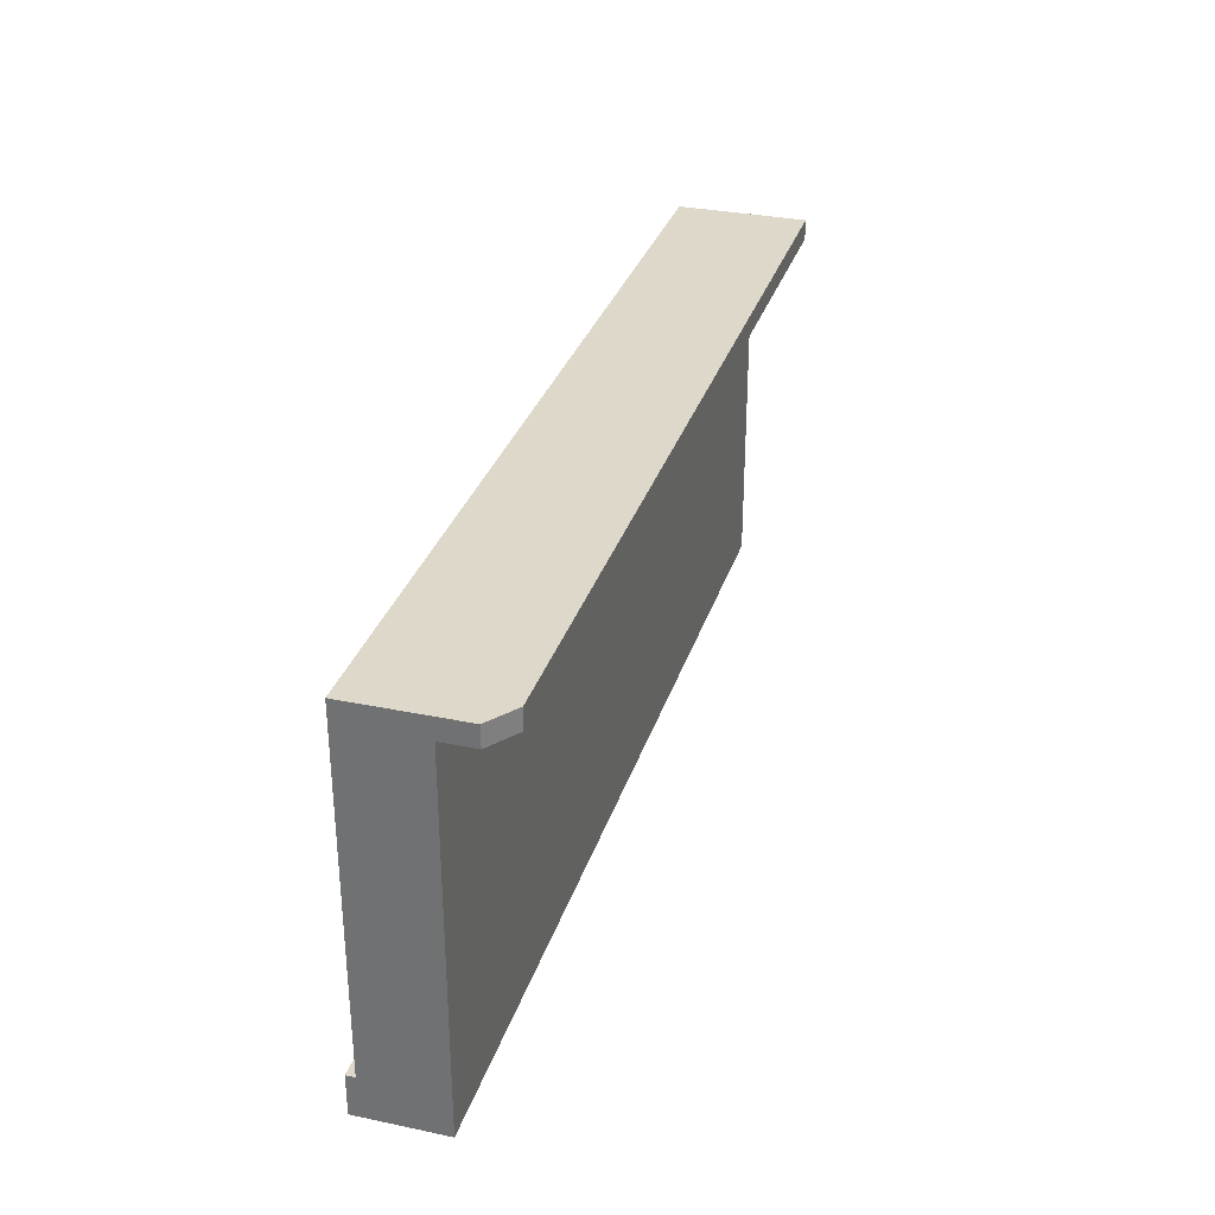
<metadata>
{"format":"obj","ext":"obj","renderer":"f3d","projection":"perspective","resolution":1024,"background":"white","views":[{"elev":31.6,"azim":-73.6,"up":"+Y"}]}
</metadata>
<code>
v 9.696 0.03617 12.38
v 9.696 0.03617 12.98
v 2.52 0.03617 12.98
v 2.52 0.03617 12.38
v 9.696 3.005 12.38
v 9.696 3.005 12.98
v 2.52 3.005 12.98
v 2.52 3.005 12.38
v 9.696 0.3479 12.98
v 9.696 0.3479 12.38
v 2.52 0.3479 12.98
v 2.52 0.3479 12.38
v 9.696 0.401 12.98
v 9.696 0.401 12.38
v 2.52 0.401 12.98
v 2.52 0.401 12.38
v 9.696 0.03617 12.31
v 2.52 0.03617 12.31
v 9.696 0.3479 12.31
v 2.52 0.3479 12.31
v 9.696 2.849 12.98
v 9.696 2.849 12.38
v 2.52 2.849 12.98
v 2.52 2.849 12.38
v 9.696 2.849 13.39
v 9.696 3.005 13.39
v 9.696 2.849 13.23
v 2.52 2.849 13.23
v 2.52 3.005 13.23
v 9.696 3.005 13.23
v 2.736 0.03617 12.98
v 2.736 3.005 12.98
v 2.736 3.005 12.38
v 2.736 0.3479 12.98
v 2.736 0.3479 12.38
v 2.736 0.401 12.98
v 2.736 0.401 12.38
v 2.736 0.3479 12.38
v 2.736 0.03617 12.38
v 2.736 0.03617 12.31
v 2.736 0.3479 12.31
v 2.736 2.849 12.98
v 2.736 2.849 12.38
v 2.736 2.849 13.39
v 2.736 3.005 13.39
v 2.736 2.849 13.23
v 2.736 3.005 13.23
v 8.791 0.03617 12.98
v 8.791 0.03617 12.38
v 8.791 3.005 12.98
v 8.791 3.005 12.38
v 8.791 0.3479 12.98
v 8.791 0.401 12.98
v 8.771 0.401 12.38
v 8.772 0.3479 12.38
v 8.791 0.03617 12.31
v 8.791 0.3479 12.31
v 8.791 2.849 12.98
v 8.791 2.849 12.38
v 8.791 2.849 13.39
v 8.791 3.005 13.39
v 8.791 2.849 13.23
v 8.791 3.005 13.23
v 8.73 0.03617 12.98
v 8.73 0.03617 12.38
v 8.73 3.005 12.98
v 8.73 3.005 12.38
v 8.73 0.3479 12.98
v 8.73 0.401 12.98
v 8.73 0.401 12.39
v 8.73 0.3479 12.39
v 8.73 0.03617 12.31
v 8.73 0.3479 12.31
v 8.73 2.849 12.98
v 8.73 2.849 12.38
v 8.73 2.849 13.39
v 8.73 3.005 13.39
v 8.73 2.849 13.23
v 8.73 3.005 13.23
v 8.67 0.03617 12.98
v 8.67 0.03617 12.38
v 8.67 3.005 12.98
v 8.67 3.005 12.38
v 8.67 0.3479 12.98
v 8.689 0.3479 12.38
v 8.67 0.401 12.98
v 8.69 0.401 12.38
v 8.67 0.03617 12.31
v 8.67 0.3479 12.31
v 8.67 2.849 12.98
v 8.67 2.849 12.38
v 8.67 2.849 13.39
v 8.67 3.005 13.39
v 8.67 2.849 13.23
v 8.67 3.005 13.23
v 7.869 0.03617 12.98
v 7.869 0.03617 12.38
v 7.869 3.005 12.98
v 7.869 3.005 12.38
v 7.869 0.3479 12.98
v 7.825 0.3479 12.38
v 7.869 0.401 12.98
v 7.826 0.401 12.38
v 7.869 0.03617 12.31
v 7.869 0.3479 12.31
v 7.869 2.849 12.98
v 7.869 2.849 12.38
v 7.869 2.849 13.39
v 7.869 3.005 13.39
v 7.869 2.849 13.23
v 7.869 3.005 13.23
v 7.792 0.03617 12.98
v 7.792 0.03617 12.38
v 7.792 3.005 12.98
v 7.792 3.005 12.38
v 7.792 0.3479 12.98
v 7.792 0.401 12.98
v 7.792 0.401 12.39
v 7.792 0.3479 12.39
v 7.792 0.03617 12.31
v 7.792 0.3479 12.31
v 7.792 2.849 12.98
v 7.792 2.849 12.38
v 7.792 2.849 13.39
v 7.792 3.005 13.39
v 7.792 2.849 13.23
v 7.792 3.005 13.23
v 7.716 0.03617 12.98
v 7.716 0.03617 12.38
v 7.716 3.005 12.98
v 7.716 3.005 12.38
v 7.716 0.3479 12.98
v 7.76 0.3479 12.38
v 7.716 0.401 12.98
v 7.76 0.401 12.38
v 7.716 0.03617 12.31
v 7.716 0.3479 12.31
v 7.716 2.849 12.98
v 7.716 2.849 12.38
v 7.716 2.849 13.39
v 7.716 3.005 13.39
v 7.716 2.849 13.23
v 7.716 3.005 13.23
v 6.87 0.03617 12.98
v 6.87 3.005 12.98
v 6.87 3.005 12.38
v 6.87 0.3479 12.98
v 6.87 0.401 12.98
v 6.844 0.401 12.38
v 6.847 0.3479 12.38
v 6.87 0.03617 12.38
v 6.87 0.03617 12.31
v 6.87 0.3479 12.31
v 6.87 2.849 12.98
v 6.87 2.849 12.38
v 6.87 2.849 13.39
v 6.87 3.005 13.39
v 6.87 2.849 13.23
v 6.87 3.005 13.23
v 6.808 0.03617 12.98
v 6.808 0.03617 12.38
v 6.808 3.005 12.98
v 6.808 3.005 12.38
v 6.808 0.3479 12.98
v 6.808 0.401 12.98
v 6.808 0.401 12.39
v 6.808 0.3479 12.39
v 6.808 0.03617 12.31
v 6.808 0.3479 12.31
v 6.808 2.849 12.98
v 6.808 2.849 12.38
v 6.808 2.849 13.39
v 6.808 3.005 13.39
v 6.808 2.849 13.23
v 6.808 3.005 13.23
v 6.747 0.03617 12.98
v 6.747 0.03617 12.38
v 6.747 3.005 12.98
v 6.747 3.005 12.38
v 6.747 0.3479 12.98
v 6.769 0.3479 12.38
v 6.747 0.401 12.98
v 6.773 0.401 12.38
v 6.747 0.03617 12.31
v 6.747 0.3479 12.31
v 6.747 2.849 12.98
v 6.747 2.849 12.38
v 6.747 2.849 13.39
v 6.747 3.005 13.39
v 6.747 2.849 13.23
v 6.747 3.005 13.23
v 5.964 0.03617 12.98
v 5.964 0.03617 12.38
v 5.964 3.005 12.98
v 5.964 3.005 12.38
v 5.964 0.3479 12.98
v 5.964 0.401 12.98
v 5.94 0.401 12.38
v 5.942 0.3479 12.38
v 5.964 0.03617 12.31
v 5.964 0.3479 12.31
v 5.964 2.849 12.98
v 5.964 2.849 12.38
v 5.964 2.849 13.39
v 5.964 3.005 13.39
v 5.964 2.849 13.23
v 5.964 3.005 13.23
v 5.9 0.03617 12.98
v 5.9 3.005 12.98
v 5.9 3.005 12.38
v 5.9 0.3479 12.98
v 5.9 0.3479 12.39
v 5.9 0.401 12.98
v 5.9 0.401 12.39
v 5.9 0.03617 12.38
v 5.9 0.03617 12.31
v 5.9 0.3479 12.31
v 5.9 2.849 12.98
v 5.9 2.849 12.38
v 5.9 2.849 13.39
v 5.9 3.005 13.39
v 5.9 2.849 13.23
v 5.9 3.005 13.23
v 5.852 0.03617 12.98
v 5.852 0.03617 12.38
v 5.852 3.005 12.98
v 5.852 3.005 12.38
v 5.852 0.3479 12.98
v 5.875 0.3479 12.38
v 5.852 0.401 12.98
v 5.877 0.401 12.38
v 5.852 0.03617 12.31
v 5.852 0.3479 12.31
v 5.852 2.849 12.98
v 5.852 2.849 12.38
v 5.852 2.849 13.39
v 5.852 3.005 13.39
v 5.852 2.849 13.23
v 5.852 3.005 13.23
v 4.871 0.03617 12.98
v 4.871 0.03617 12.38
v 4.871 3.005 12.98
v 4.871 3.005 12.38
v 4.871 0.3479 12.98
v 4.841 0.3479 12.38
v 4.871 0.401 12.98
v 4.839 0.401 12.38
v 4.871 0.3479 12.38
v 4.871 0.03617 12.31
v 4.871 0.3479 12.31
v 4.871 2.849 12.98
v 4.871 2.849 12.38
v 4.871 2.849 13.39
v 4.871 3.005 13.39
v 4.871 2.849 13.23
v 4.871 3.005 13.23
v 4.817 0.03617 12.98
v 4.817 3.005 12.98
v 4.817 3.005 12.38
v 4.817 0.3479 12.98
v 4.817 0.3479 12.39
v 4.817 0.401 12.98
v 4.817 0.401 12.39
v 4.817 0.3479 12.38
v 4.817 0.03617 12.38
v 4.817 0.03617 12.31
v 4.817 0.3479 12.31
v 4.817 2.849 12.98
v 4.817 2.849 12.38
v 4.817 2.849 13.39
v 4.817 3.005 13.39
v 4.817 2.849 13.23
v 4.817 3.005 13.23
v 4.755 0.03617 12.98
v 4.755 0.03617 12.38
v 4.755 3.005 12.98
v 4.755 3.005 12.38
v 4.755 0.3479 12.98
v 4.785 0.3479 12.38
v 4.755 0.401 12.98
v 4.786 0.401 12.38
v 4.755 0.3479 12.38
v 4.755 0.03617 12.31
v 4.755 0.3479 12.31
v 4.755 2.849 12.98
v 4.755 2.849 12.38
v 4.755 2.849 13.39
v 4.755 3.005 13.39
v 4.755 2.849 13.23
v 4.755 3.005 13.23
v 3.826 0.03617 12.98
v 3.826 3.005 12.98
v 3.826 3.005 12.38
v 3.826 0.3479 12.98
v 3.826 0.401 12.98
v 3.794 0.401 12.38
v 3.792 0.3479 12.38
v 3.826 0.03617 12.38
v 3.826 0.03617 12.31
v 3.826 0.3479 12.31
v 3.826 2.849 12.98
v 3.826 2.849 12.38
v 3.826 2.849 13.39
v 3.826 3.005 13.39
v 3.826 2.849 13.23
v 3.826 3.005 13.23
v 3.771 0.03617 12.98
v 3.771 3.005 12.98
v 3.771 3.005 12.38
v 3.771 0.3479 12.98
v 3.771 0.3479 12.38
v 3.771 0.401 12.98
v 3.771 0.401 12.39
v 3.771 0.3479 12.39
v 3.771 0.03617 12.38
v 3.771 0.03617 12.31
v 3.771 0.3479 12.31
v 3.771 2.849 12.98
v 3.771 2.849 12.38
v 3.771 2.849 13.39
v 3.771 3.005 13.39
v 3.771 2.849 13.23
v 3.771 3.005 13.23
v 3.699 0.03617 12.98
v 3.699 0.03617 12.38
v 3.699 3.005 12.98
v 3.699 3.005 12.38
v 3.699 0.3479 12.98
v 3.733 0.3479 12.38
v 3.699 0.401 12.98
v 3.731 0.401 12.38
v 3.699 0.03617 12.31
v 3.699 0.3479 12.31
v 3.699 2.849 12.98
v 3.699 2.849 12.38
v 3.699 2.849 13.39
v 3.699 3.005 13.39
v 3.699 2.849 13.23
v 3.699 3.005 13.23
v 9.696 2.824 12.98
v 9.696 2.824 12.38
v 2.52 2.824 12.98
v 2.52 2.824 12.38
v 2.736 2.824 12.98
v 2.736 2.824 12.38
v 8.791 2.824 12.98
v 8.771 2.824 12.38
v 8.73 2.824 12.98
v 8.73 2.824 12.39
v 8.67 2.824 12.98
v 8.69 2.824 12.38
v 7.869 2.824 12.98
v 7.826 2.824 12.38
v 7.792 2.824 12.98
v 7.792 2.824 12.39
v 7.716 2.824 12.98
v 7.76 2.824 12.38
v 6.87 2.824 12.98
v 6.844 2.824 12.38
v 6.808 2.824 12.98
v 6.808 2.824 12.39
v 6.747 2.824 12.98
v 6.773 2.824 12.38
v 5.964 2.824 12.98
v 5.94 2.824 12.38
v 5.9 2.824 12.98
v 5.9 2.824 12.39
v 5.852 2.824 12.98
v 5.877 2.824 12.38
v 4.871 2.824 12.98
v 4.839 2.824 12.38
v 4.817 2.824 12.98
v 4.817 2.824 12.39
v 4.755 2.824 12.98
v 4.786 2.824 12.38
v 3.826 2.824 12.98
v 3.794 2.824 12.38
v 3.771 2.824 12.98
v 3.771 2.824 12.39
v 3.699 2.824 12.98
v 3.731 2.824 12.38
v 3.058 0.03617 12.98
v 3.058 3.005 12.98
v 3.058 3.005 12.38
v 3.058 0.3479 12.98
v 3.058 0.401 12.98
v 3.055 0.401 12.38
v 3.058 0.03617 12.31
v 3.058 0.3479 12.31
v 3.058 2.849 12.98
v 3.058 2.849 12.38
v 3.058 2.849 13.39
v 3.058 3.005 13.39
v 3.058 2.849 13.23
v 3.058 3.005 13.23
v 3.058 2.824 12.98
v 3.055 2.824 12.38
v 3.058 0.03617 12.38
v 3.055 0.3479 12.38
v 3.016 0.03617 12.98
v 3.016 3.005 12.98
v 3.016 3.005 12.38
v 3.016 0.3479 12.98
v 3.016 0.401 12.98
v 3.026 0.401 12.39
v 3.016 0.03617 12.31
v 3.016 0.3479 12.31
v 3.016 2.849 12.98
v 3.016 2.849 12.38
v 3.016 2.849 13.39
v 3.016 3.005 13.39
v 3.016 2.849 13.23
v 3.016 3.005 13.23
v 3.016 2.824 12.98
v 3.026 2.824 12.39
v 3.016 0.03617 12.38
v 3.026 0.3479 12.38
v 2.984 0.03617 12.98
v 2.984 3.005 12.98
v 2.984 3.005 12.38
v 2.984 0.3479 12.98
v 3.008 0.3479 12.38
v 2.984 0.401 12.98
v 3.007 0.401 12.38
v 2.984 0.03617 12.31
v 2.984 0.3479 12.31
v 2.984 2.849 12.98
v 2.984 2.849 12.38
v 2.984 2.849 13.39
v 2.984 3.005 13.39
v 2.984 2.849 13.23
v 2.984 3.005 13.23
v 2.984 2.824 12.98
v 3.007 2.824 12.38
v 2.984 0.03617 12.38
v 2.993 0.3479 12.38
f 12 35 38
f 29 45 47
f 28 46 44
f 245 229 248
f 297 279 282
f 311 297 314
f 329 311 314
f 422 417 436
f 428 409 434
f 409 415 434
f 43 428 345
f 428 434 345
f 434 415 405
f 434 405 424
f 345 434 424
f 345 424 37
f 423 404 414
f 423 414 433
f 36 423 433
f 36 433 344
f 433 414 408
f 433 408 427
f 344 433 427
f 344 427 42
f 430 411 413
f 430 413 432
f 45 430 432
f 45 432 47
f 432 413 401
f 432 401 419
f 47 432 419
f 47 419 32
f 429 44 46
f 429 46 431
f 410 429 431
f 410 431 412
f 431 46 42
f 431 42 427
f 412 431 427
f 412 427 408
f 430 45 44
f 430 44 429
f 411 430 429
f 411 429 410
f 428 43 33
f 428 33 420
f 409 428 420
f 409 420 402
f 425 40 41
f 425 41 426
f 406 425 426
f 406 426 407
f 436 417 407
f 436 407 426
f 38 436 426
f 38 426 41
f 435 39 40
f 435 40 425
f 416 435 425
f 416 425 406
f 35 422 436
f 35 436 38
f 422 35 424
f 35 37 424
f 417 422 424
f 417 424 405
f 423 36 34
f 423 34 421
f 404 423 421
f 404 421 403
f 421 34 31
f 421 31 418
f 403 421 418
f 403 418 400
f 420 33 32
f 420 32 419
f 402 420 419
f 402 419 401
f 435 416 400
f 435 400 418
f 39 435 31
f 435 418 31
f 409 391 397
f 409 397 415
f 415 397 387
f 415 387 405
f 404 386 396
f 404 396 414
f 414 396 390
f 414 390 408
f 411 393 395
f 411 395 413
f 413 395 383
f 413 383 401
f 392 410 412
f 392 412 394
f 394 412 408
f 394 408 390
f 393 411 410
f 393 410 392
f 391 409 402
f 391 402 384
f 388 406 407
f 388 407 389
f 417 399 389
f 417 389 407
f 398 416 406
f 398 406 388
f 399 417 387
f 417 405 387
f 386 404 403
f 386 403 385
f 385 403 400
f 385 400 382
f 384 402 401
f 384 401 383
f 416 398 382
f 416 382 400
f 391 335 397
f 335 381 397
f 397 381 331
f 397 331 387
f 386 330 380
f 386 380 396
f 396 380 334
f 396 334 390
f 393 337 339
f 393 339 395
f 395 339 326
f 395 326 383
f 336 392 338
f 392 394 338
f 338 394 390
f 338 390 334
f 337 393 392
f 337 392 336
f 335 391 384
f 335 384 327
f 332 388 389
f 332 389 333
f 399 329 333
f 399 333 389
f 325 398 388
f 325 388 332
f 329 399 331
f 399 387 331
f 330 386 385
f 330 385 328
f 328 385 382
f 328 382 324
f 327 384 383
f 327 383 326
f 398 325 324
f 398 324 382
f 381 335 319
f 381 319 379
f 331 381 379
f 331 379 313
f 380 330 312
f 380 312 378
f 334 380 378
f 334 378 318
f 379 319 377
f 319 302 377
f 313 379 377
f 313 377 296
f 378 312 295
f 378 295 376
f 318 378 376
f 318 376 301
f 377 302 375
f 302 286 375
f 296 377 375
f 296 375 281
f 376 295 280
f 376 280 374
f 301 376 374
f 301 374 285
f 375 286 269
f 375 269 373
f 281 375 373
f 281 373 263
f 374 280 262
f 374 262 372
f 285 374 372
f 285 372 268
f 373 269 371
f 269 252 371
f 263 373 371
f 263 371 247
f 372 262 246
f 372 246 370
f 268 372 370
f 268 370 251
f 371 252 369
f 252 235 369
f 247 371 369
f 247 369 231
f 370 246 368
f 246 230 368
f 251 370 368
f 251 368 234
f 369 235 219
f 369 219 367
f 231 369 367
f 231 367 214
f 368 230 213
f 368 213 366
f 234 368 366
f 234 366 218
f 367 219 365
f 219 203 365
f 214 367 365
f 214 365 198
f 366 213 197
f 366 197 364
f 218 366 364
f 218 364 202
f 365 203 187
f 365 187 363
f 198 365 363
f 198 363 183
f 364 197 182
f 364 182 362
f 202 364 362
f 202 362 186
f 363 187 171
f 363 171 361
f 183 363 361
f 183 361 166
f 362 182 165
f 362 165 360
f 186 362 360
f 186 360 170
f 361 171 359
f 171 155 359
f 166 361 359
f 166 359 149
f 360 165 148
f 360 148 358
f 170 360 358
f 170 358 154
f 359 155 139
f 359 139 357
f 149 359 357
f 149 357 135
f 358 148 356
f 148 134 356
f 154 358 356
f 154 356 138
f 357 139 123
f 357 123 355
f 135 357 355
f 135 355 118
f 356 134 117
f 356 117 354
f 138 356 354
f 138 354 122
f 355 123 353
f 123 107 353
f 118 355 353
f 118 353 103
f 354 117 102
f 354 102 352
f 122 354 352
f 122 352 106
f 353 107 351
f 107 91 351
f 103 353 351
f 103 351 87
f 352 102 86
f 352 86 350
f 106 352 350
f 106 350 90
f 351 91 75
f 351 75 349
f 87 351 349
f 87 349 70
f 350 86 69
f 350 69 348
f 90 350 348
f 90 348 74
f 349 75 347
f 75 59 347
f 70 349 347
f 70 347 54
f 348 69 53
f 348 53 346
f 74 348 346
f 74 346 58
f 347 59 341
f 59 22 341
f 54 347 341
f 54 341 14
f 346 53 13
f 346 13 340
f 58 346 340
f 58 340 21
f 343 24 43
f 343 43 345
f 16 343 345
f 16 345 37
f 342 15 36
f 342 36 344
f 23 342 344
f 23 344 42
f 342 23 24
f 342 24 343
f 15 342 343
f 15 343 16
f 341 22 21
f 341 21 340
f 14 341 13
f 341 340 13
f 337 321 323
f 337 323 339
f 339 323 308
f 339 308 326
f 320 336 338
f 320 338 322
f 322 338 334
f 322 334 318
f 321 337 336
f 321 336 320
f 319 335 327
f 319 327 309
f 316 332 333
f 316 333 317
f 329 314 317
f 329 317 333
f 315 325 332
f 315 332 316
f 311 329 331
f 311 331 313
f 312 330 328
f 312 328 310
f 310 328 324
f 310 324 307
f 309 327 326
f 309 326 308
f 325 315 307
f 325 307 324
f 321 304 306
f 321 306 323
f 323 306 292
f 323 292 308
f 303 320 322
f 303 322 305
f 305 322 318
f 305 318 301
f 304 321 320
f 304 320 303
f 302 319 309
f 302 309 293
f 299 316 317
f 299 317 300
f 314 297 317
f 297 300 317
f 298 315 316
f 298 316 299
f 297 311 296
f 311 313 296
f 295 312 310
f 295 310 294
f 294 310 307
f 294 307 291
f 293 309 308
f 293 308 292
f 315 298 291
f 315 291 307
f 304 288 290
f 304 290 306
f 306 290 276
f 306 276 292
f 287 303 289
f 303 305 289
f 289 305 285
f 305 301 285
f 288 304 303
f 288 303 287
f 286 302 293
f 286 293 277
f 283 299 300
f 283 300 284
f 297 282 300
f 282 284 300
f 275 298 299
f 275 299 283
f 279 297 296
f 279 296 281
f 280 295 294
f 280 294 278
f 278 294 291
f 278 291 274
f 277 293 292
f 277 292 276
f 298 275 274
f 298 274 291
f 288 271 273
f 288 273 290
f 290 273 258
f 290 258 276
f 270 287 289
f 270 289 272
f 272 289 285
f 272 285 268
f 271 288 287
f 271 287 270
f 269 286 277
f 269 277 259
f 266 283 284
f 266 284 267
f 282 264 267
f 282 267 284
f 265 275 283
f 265 283 266
f 279 261 264
f 279 264 282
f 261 279 281
f 261 281 263
f 262 280 278
f 262 278 260
f 260 278 274
f 260 274 257
f 259 277 276
f 259 276 258
f 275 265 257
f 275 257 274
f 271 254 256
f 271 256 273
f 273 256 242
f 273 242 258
f 253 270 272
f 253 272 255
f 255 272 268
f 255 268 251
f 254 271 270
f 254 270 253
f 252 269 259
f 252 259 243
f 249 266 267
f 249 267 250
f 264 248 250
f 264 250 267
f 241 265 266
f 241 266 249
f 261 245 264
f 245 248 264
f 245 261 247
f 261 263 247
f 246 262 260
f 246 260 244
f 244 260 257
f 244 257 240
f 243 259 258
f 243 258 242
f 265 241 240
f 265 240 257
f 254 237 239
f 254 239 256
f 256 239 226
f 256 226 242
f 236 253 255
f 236 255 238
f 238 255 251
f 238 251 234
f 237 254 253
f 237 253 236
f 235 252 243
f 235 243 227
f 232 249 250
f 232 250 233
f 248 229 233
f 248 233 250
f 225 241 249
f 225 249 232
f 229 245 247
f 229 247 231
f 230 246 244
f 230 244 228
f 228 244 240
f 228 240 224
f 227 243 242
f 227 242 226
f 241 225 240
f 225 224 240
f 237 221 223
f 237 223 239
f 239 223 209
f 239 209 226
f 220 236 238
f 220 238 222
f 222 238 234
f 222 234 218
f 221 237 236
f 221 236 220
f 219 235 227
f 219 227 210
f 216 232 233
f 216 233 217
f 229 212 217
f 229 217 233
f 215 225 232
f 215 232 216
f 212 229 231
f 212 231 214
f 213 230 228
f 213 228 211
f 211 228 224
f 211 224 208
f 210 227 226
f 210 226 209
f 225 215 208
f 225 208 224
f 221 205 207
f 221 207 223
f 223 207 194
f 223 194 209
f 204 220 222
f 204 222 206
f 206 222 218
f 206 218 202
f 205 221 220
f 205 220 204
f 203 219 210
f 203 210 195
f 200 216 217
f 200 217 201
f 212 199 217
f 199 201 217
f 193 215 216
f 193 216 200
f 199 212 198
f 212 214 198
f 197 213 211
f 197 211 196
f 196 211 208
f 196 208 192
f 195 210 209
f 195 209 194
f 215 193 192
f 215 192 208
f 205 189 191
f 205 191 207
f 207 191 178
f 207 178 194
f 188 204 206
f 188 206 190
f 190 206 202
f 190 202 186
f 189 205 204
f 189 204 188
f 187 203 195
f 187 195 179
f 184 200 201
f 184 201 185
f 199 181 185
f 199 185 201
f 177 193 200
f 177 200 184
f 181 199 198
f 181 198 183
f 182 197 196
f 182 196 180
f 180 196 192
f 180 192 176
f 179 195 194
f 179 194 178
f 193 177 176
f 193 176 192
f 189 173 175
f 189 175 191
f 191 175 162
f 191 162 178
f 172 188 190
f 172 190 174
f 174 190 186
f 174 186 170
f 173 189 188
f 173 188 172
f 171 187 179
f 171 179 163
f 168 184 185
f 168 185 169
f 181 167 169
f 181 169 185
f 161 177 184
f 161 184 168
f 167 181 183
f 167 183 166
f 165 182 180
f 165 180 164
f 164 180 176
f 164 176 160
f 163 179 178
f 163 178 162
f 177 161 160
f 177 160 176
f 173 157 159
f 173 159 175
f 175 159 145
f 175 145 162
f 156 172 174
f 156 174 158
f 158 174 170
f 158 170 154
f 157 173 172
f 157 172 156
f 155 171 163
f 155 163 146
f 152 168 169
f 152 169 153
f 167 150 169
f 150 153 169
f 151 161 168
f 151 168 152
f 150 167 149
f 167 166 149
f 148 165 164
f 148 164 147
f 147 164 160
f 147 160 144
f 146 163 162
f 146 162 145
f 161 151 144
f 161 144 160
f 157 141 143
f 157 143 159
f 159 143 130
f 159 130 145
f 140 156 158
f 140 158 142
f 142 158 154
f 142 154 138
f 141 157 156
f 141 156 140
f 139 155 146
f 139 146 131
f 136 152 153
f 136 153 137
f 150 133 137
f 150 137 153
f 129 151 152
f 129 152 136
f 133 150 135
f 150 149 135
f 134 148 147
f 134 147 132
f 132 147 144
f 132 144 128
f 131 146 145
f 131 145 130
f 151 129 128
f 151 128 144
f 141 125 127
f 141 127 143
f 143 127 114
f 143 114 130
f 124 140 142
f 124 142 126
f 126 142 138
f 126 138 122
f 125 141 140
f 125 140 124
f 123 139 131
f 123 131 115
f 120 136 137
f 120 137 121
f 133 119 121
f 133 121 137
f 113 129 136
f 113 136 120
f 119 133 118
f 133 135 118
f 117 134 132
f 117 132 116
f 116 132 128
f 116 128 112
f 115 131 130
f 115 130 114
f 129 113 112
f 129 112 128
f 125 109 111
f 125 111 127
f 127 111 98
f 127 98 114
f 108 124 126
f 108 126 110
f 110 126 122
f 110 122 106
f 109 125 124
f 109 124 108
f 107 123 115
f 107 115 99
f 104 120 121
f 104 121 105
f 119 101 121
f 101 105 121
f 97 113 120
f 97 120 104
f 101 119 118
f 101 118 103
f 102 117 116
f 102 116 100
f 100 116 112
f 100 112 96
f 99 115 114
f 99 114 98
f 113 97 96
f 113 96 112
f 109 93 95
f 109 95 111
f 111 95 82
f 111 82 98
f 92 108 110
f 92 110 94
f 94 110 106
f 94 106 90
f 93 109 108
f 93 108 92
f 91 107 99
f 91 99 83
f 88 104 105
f 88 105 89
f 101 85 105
f 85 89 105
f 81 97 104
f 81 104 88
f 85 101 103
f 85 103 87
f 86 102 100
f 86 100 84
f 84 100 96
f 84 96 80
f 83 99 98
f 83 98 82
f 97 81 80
f 97 80 96
f 93 77 79
f 93 79 95
f 95 79 66
f 95 66 82
f 76 92 94
f 76 94 78
f 78 94 90
f 78 90 74
f 77 93 92
f 77 92 76
f 75 91 83
f 75 83 67
f 72 88 89
f 72 89 73
f 85 71 73
f 85 73 89
f 65 81 88
f 65 88 72
f 71 85 87
f 71 87 70
f 69 86 84
f 69 84 68
f 68 84 80
f 68 80 64
f 67 83 82
f 67 82 66
f 81 65 64
f 81 64 80
f 77 61 63
f 77 63 79
f 79 63 50
f 79 50 66
f 60 76 78
f 60 78 62
f 62 78 74
f 62 74 58
f 61 77 76
f 61 76 60
f 59 75 67
f 59 67 51
f 56 72 73
f 56 73 57
f 71 55 73
f 55 57 73
f 49 65 72
f 49 72 56
f 55 71 54
f 71 70 54
f 53 69 68
f 53 68 52
f 52 68 64
f 52 64 48
f 51 67 66
f 51 66 50
f 65 49 48
f 65 48 64
f 61 26 30
f 61 30 63
f 63 30 6
f 63 6 50
f 25 60 27
f 60 62 27
f 27 62 58
f 27 58 21
f 26 61 60
f 26 60 25
f 22 59 51
f 22 51 5
f 17 56 57
f 17 57 19
f 55 10 57
f 10 19 57
f 1 49 56
f 1 56 17
f 10 55 14
f 55 54 14
f 13 53 52
f 13 52 9
f 9 52 48
f 9 48 2
f 5 51 6
f 51 50 6
f 49 1 2
f 49 2 48
f 28 44 45
f 28 45 29
f 29 47 32
f 29 32 7
f 46 28 23
f 46 23 42
f 43 24 8
f 43 8 33
f 40 18 20
f 40 20 41
f 12 38 41
f 12 41 20
f 39 4 18
f 39 18 40
f 35 12 16
f 35 16 37
f 36 15 11
f 36 11 34
f 34 11 3
f 34 3 31
f 33 8 32
f 8 7 32
f 31 3 4
f 31 4 39
f 30 26 25
f 30 25 27
f 6 30 27
f 6 27 21
f 23 28 29
f 23 29 7
f 23 7 8
f 23 8 24
f 22 5 6
f 22 6 21
f 4 12 20
f 4 20 18
f 10 1 17
f 10 17 19
f 11 15 16
f 11 16 12
f 10 14 13
f 10 13 9
f 3 11 12
f 3 12 4
f 1 10 9
f 1 9 2

</code>
